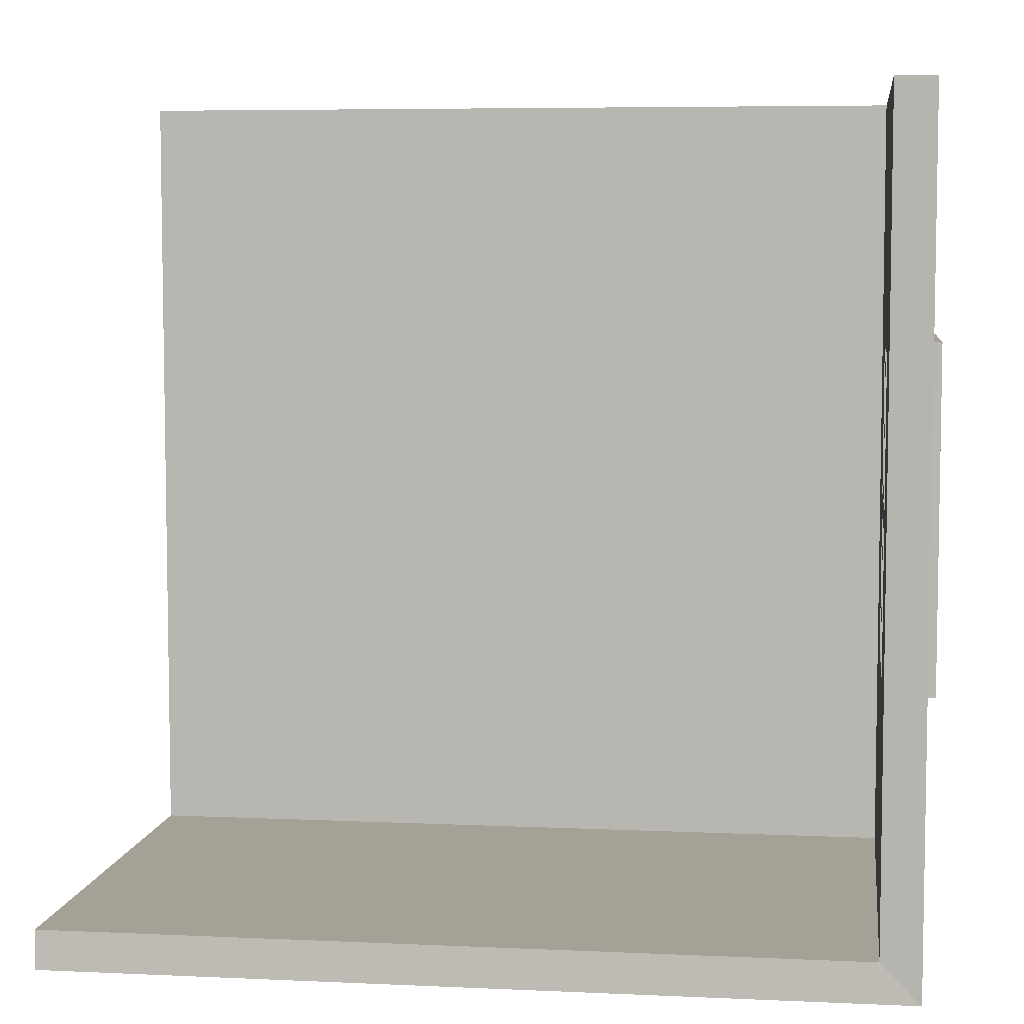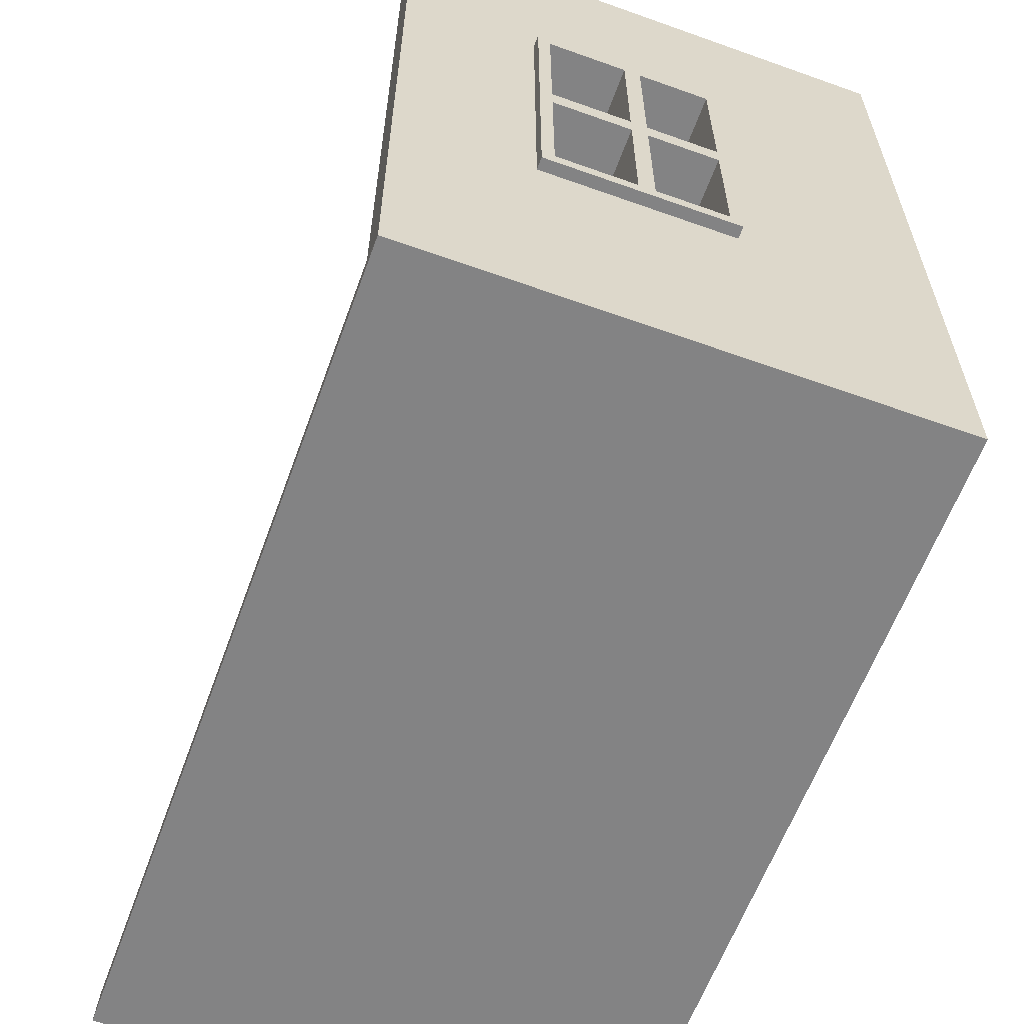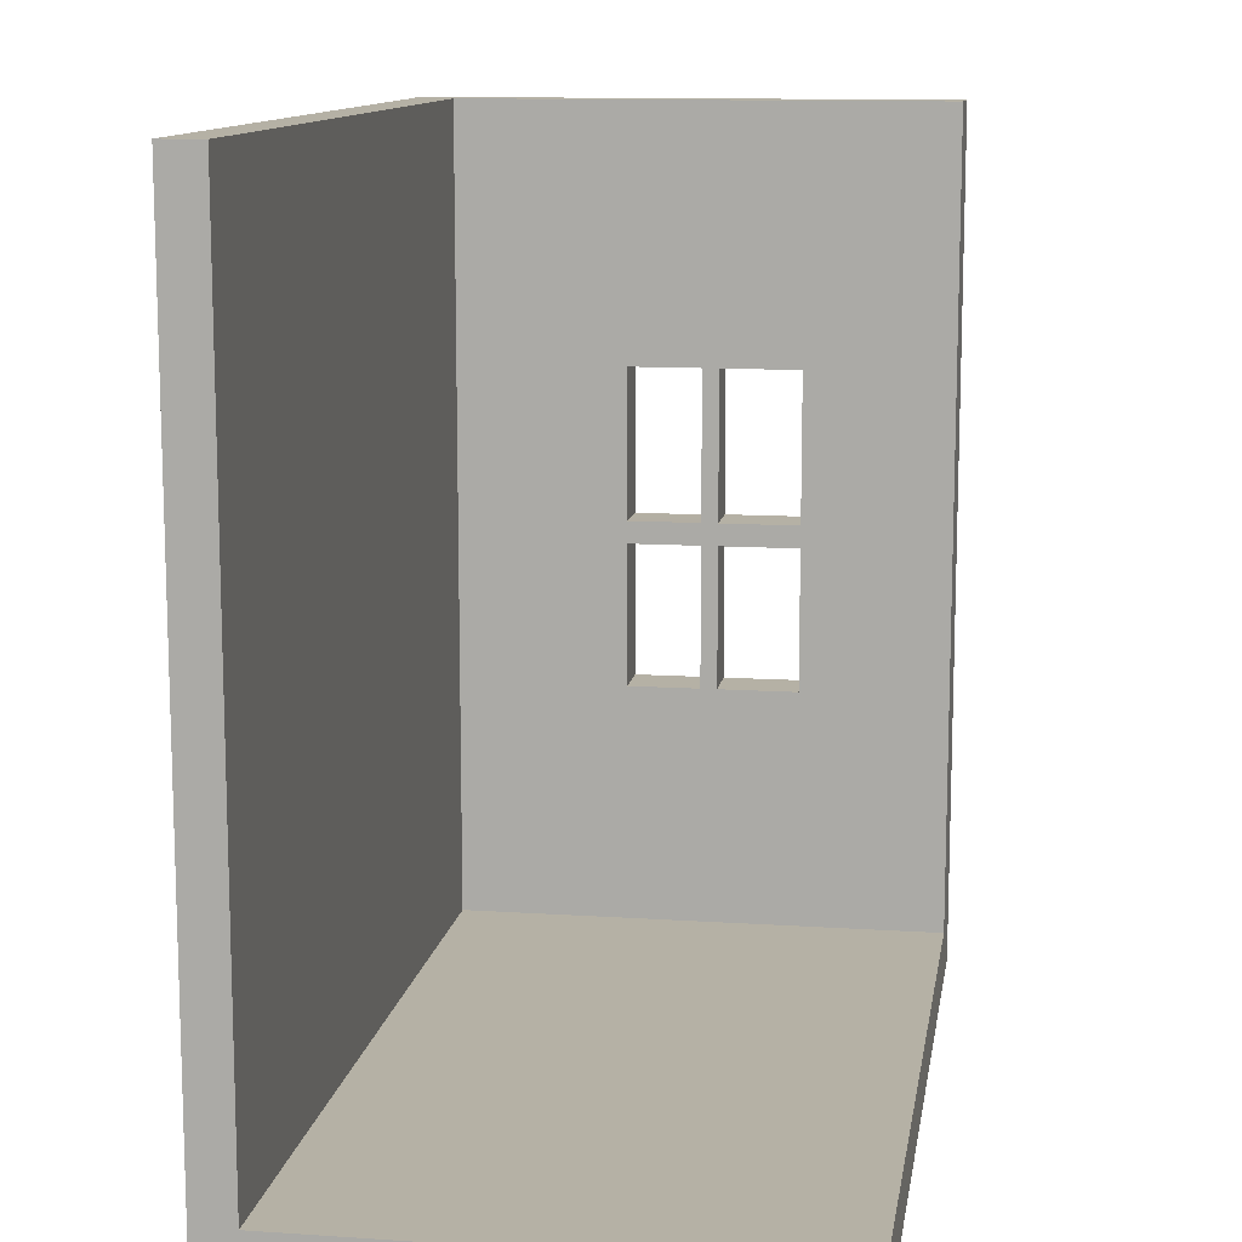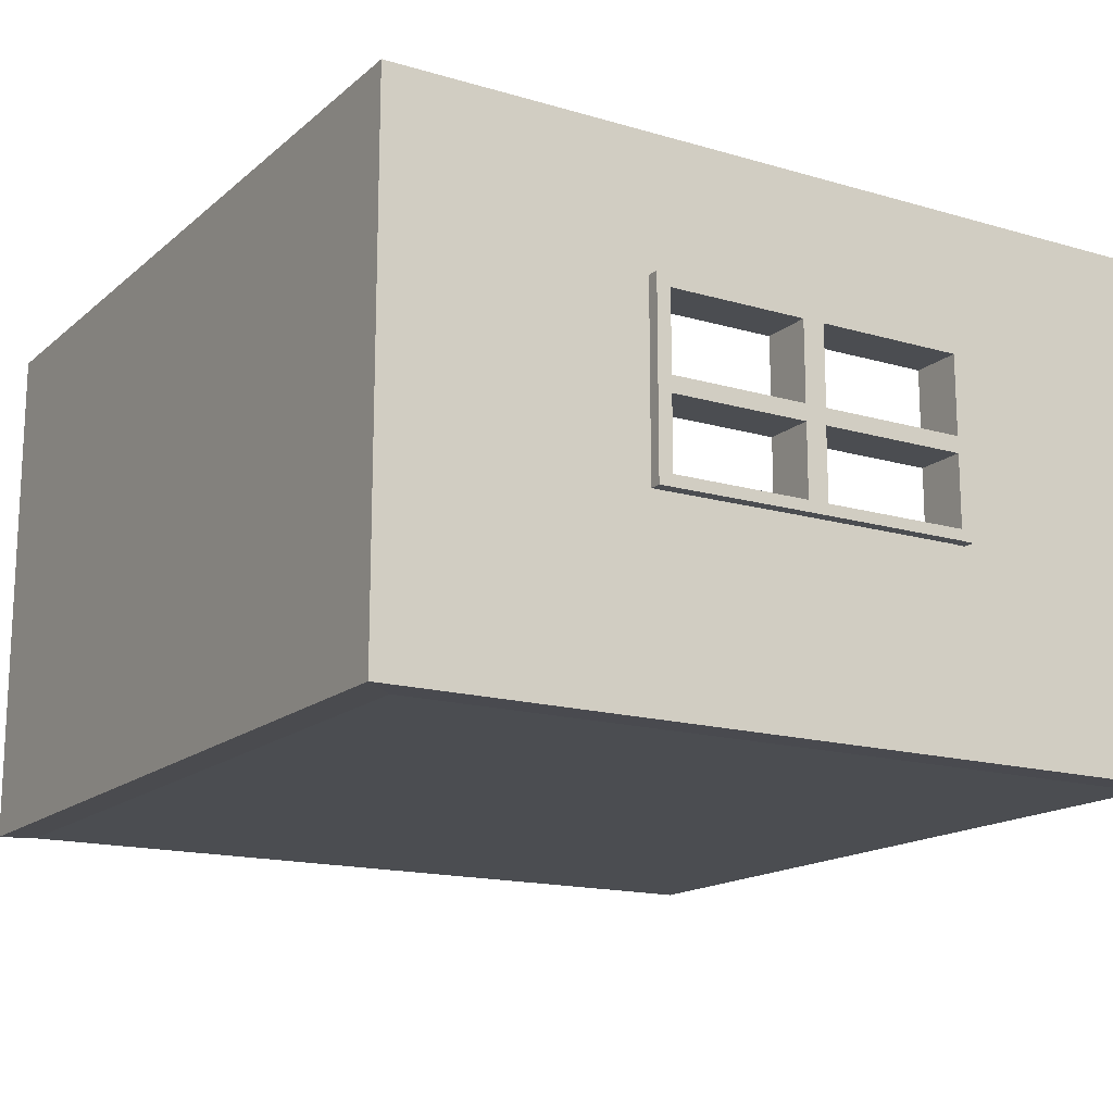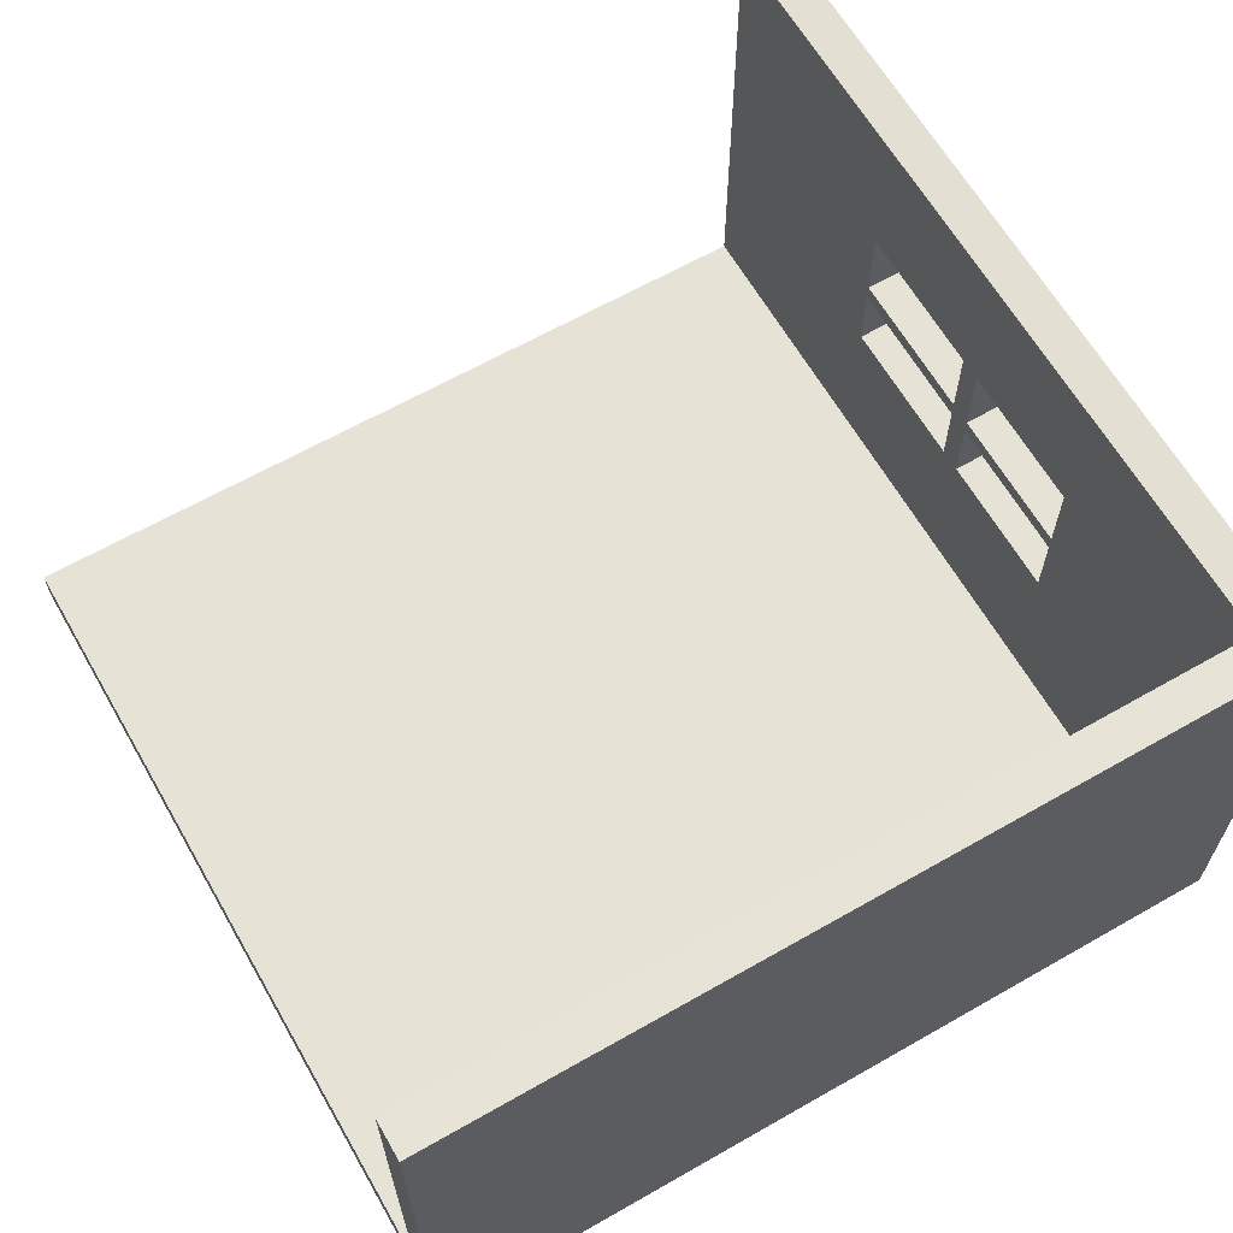
<metadata>
{"format":"obj","ext":"obj","renderer":"f3d","projection":"perspective","resolution":1024,"background":"white","views":[{"elev":6.2,"azim":-172.2,"up":"+Z"},{"elev":-61.1,"azim":-110.0,"up":"+Z"},{"elev":11.9,"azim":99.0,"up":"+Z"},{"elev":-15.9,"azim":-121.3,"up":"+Y"},{"elev":63.9,"azim":150.1,"up":"+Y"}]}
</metadata>
<code>
o innenmaya
v -8.208 0.7593 8.116
v 8.023 0.7593 8.116
v 8.023 0.994 8.116
v -8.208 0.994 8.116
v -8.208 0.994 -0.4631
v 8.023 0.994 -0.4631
v 8.023 0.994 -3.327
v -8.208 0.994 -3.327
v -9 0.994 -8.907
v 8.023 0.994 -8.907
v 8.023 0.7479 -8.907
v -9 0.7479 -8.907
v -8.208 0.1825 -3.327
v 8.023 0.1825 -3.327
v 8.023 0.1825 -0.4631
v -8.208 0.1825 -0.4631
v 8.023 0.7593 -0.4631
v 8.023 0.7593 -3.327
v -9 0.994 -3.806
v -9 0.7479 -3.806
v -9 0.7479 -0.6274
v -9 0.994 -0.6274
v -8.208 10.72 -8.116
v 8.023 10.72 -8.116
v 8.023 10.76 -8.907
v -9 10.76 -8.907
v 8.023 0.994 -8.116
v 8.023 0.7593 -8.116
v 8.023 0.1825 -8.116
v -8.208 0.1825 -8.116
v -9 0.1429 -8.907
v 8.023 0.1429 -8.907
v -9 0.1429 -3.806
v -9 0.1429 -0.6274
v -9 0.7479 8.116
v -9 0.994 8.116
v -9 10.76 -0.6274
v -8.208 10.72 -0.4631
v -8.208 10.72 -3.327
v -9 10.76 -3.806
v -8.208 6.166 -8.116
v 8.023 6.166 -8.116
v 8.023 7.778 -8.116
v -8.208 7.778 -8.116
v 8.023 6.18 -8.907
v 8.023 7.807 -8.907
v -9 6.18 -8.907
v -9 7.807 -8.907
v -9 6.18 8.116
v -8.208 6.166 8.116
v -8.208 7.778 8.116
v -9 7.807 8.116
v -8.208 0.994 3.212
v 8.023 0.994 3.212
v 8.023 0.994 0.1822
v -8.208 0.994 0.1822
v 8.023 0.7593 3.212
v 8.023 0.7593 0.1822
v -8.208 0.1825 0.1822
v 8.023 0.1825 0.1822
v 8.023 0.1825 3.212
v -8.208 0.1825 3.212
v -9 0.1429 0.04928
v -9 0.1429 3.053
v -9 0.994 0.04928
v -9 0.7479 0.04928
v -9 0.7479 3.053
v -9 0.994 3.053
v -9 10.76 3.053
v -8.208 10.72 3.212
v -8.208 10.72 0.1822
v -9 10.76 0.04928
v -8.208 4.155 -8.116
v 8.023 4.155 -8.116
v 8.023 5.612 -8.116
v -8.208 5.612 -8.116
v 8.023 4.165 -8.907
v 8.023 5.622 -8.907
v -9 4.165 -8.907
v -9 5.622 -8.907
v -9 4.165 8.116
v -8.208 4.155 8.116
v -8.208 5.612 8.116
v -9 5.622 8.116
v -8.208 0.994 3.453
v 8.023 0.994 3.453
v 8.023 0.7593 3.453
v 8.023 0.1825 3.453
v -8.208 0.1825 3.453
v -9 0.1429 3.301
v -9 0.7479 3.301
v -9 0.994 3.301
v -9.246 4.365 3.268
v -9.246 5.821 3.268
v -9.246 5.832 3.018
v -9.246 4.375 3.018
v -9.246 6.167 3.268
v -9.246 7.779 3.268
v -9.246 7.778 3.018
v -9.246 6.166 3.018
v -9 10.76 3.301
v -8.208 10.72 3.453
v -8.208 7.778 3.268
v -8.208 6.166 3.268
v -8.208 6.166 3.018
v -8.208 7.778 3.018
v -8.208 5.821 3.268
v -8.208 4.364 3.268
v -8.208 4.375 3.018
v -8.208 5.832 3.018
v -8.208 0.1825 -3.572
v 8.023 0.1825 -3.572
v 8.023 0.7593 -3.572
v 8.023 0.994 -3.572
v -8.208 0.994 -3.572
v -8.208 4.364 -3.572
v -8.208 5.821 -3.572
v -8.208 5.832 -3.327
v -8.208 4.375 -3.327
v -8.208 6.166 -3.572
v -8.208 7.778 -3.572
v -8.208 7.778 -3.327
v -8.208 6.166 -3.327
v -8.208 10.72 -3.572
v -9 10.76 -4.066
v -9.246 7.779 -3.613
v -9.246 6.167 -3.613
v -9.246 6.166 -3.327
v -9.246 7.778 -3.327
v -9.246 5.821 -3.613
v -9.246 4.364 -3.613
v -9.246 4.375 -3.327
v -9.246 5.832 -3.327
v -9 0.994 -4.066
v -9 0.7479 -4.066
v -9 0.1429 -4.066
v -8.208 3.946 -8.116
v 8.023 3.946 -8.116
v 8.023 3.955 -8.907
v -9 3.955 -8.907
v -9.246 4.142 -3.613
v -9.246 4.142 -3.359
v -9.246 4.152 -0.4739
v -9.246 4.375 -0.4631
v -9.246 4.152 -0.007822
v -9.246 4.152 3.02
v -9.246 4.375 -0.02656
v -9.246 4.142 3.27
v -9 3.955 8.116
v -8.208 3.946 8.116
v -8.208 4.141 3.28
v -8.208 4.152 3.031
v -8.208 4.152 0.000962
v -8.208 4.375 -0.01186
v -8.208 4.152 -0.4631
v -8.208 4.152 -3.327
v -8.208 4.375 -0.4631
v -8.208 4.141 -3.572
v -8.208 8.028 0.004622
v -8.208 8.028 3.035
v -8.208 7.778 -0.01186
v -8.208 8.028 3.284
v -8.208 8.028 8.116
v -9 8.058 8.116
v -9.246 8.033 3.271
v -9.246 8.031 3.021
v -9.246 8.031 -0.006668
v -9.246 7.778 -0.01186
v -9.246 8.031 -0.477
v -9.246 8.031 -3.327
v -9.246 7.778 -0.4631
v -9.246 8.033 -3.613
v -9 8.058 -8.907
v 8.023 8.058 -8.907
v 8.023 8.028 -8.116
v -8.208 8.028 -8.116
v -8.208 8.028 -3.572
v -8.208 8.028 -3.327
v -8.208 8.028 -0.4631
v -8.208 7.778 -0.4631
v -9.246 5.832 -0.4631
v -9.246 6.166 -0.4631
v -9.246 6.166 -0.01186
v -9.246 5.832 -0.02656
v -8.208 5.832 -0.01186
v -8.208 6.166 -0.01186
v -8.208 6.166 -0.4631
v -8.208 5.832 -0.4631
v -9 5.832 -0.4631
v -9 5.832 -3.327
v -9 4.375 -0.4631
v -9 4.375 -3.327
v -9 6.166 -3.327
v -9 6.166 -0.4631
v -9 7.778 -0.4631
v -9 7.778 -3.327
v -9 6.166 -0.01186
v -9 6.166 3.018
v -9 7.778 -0.01186
v -9 7.778 3.018
v -9 5.832 3.018
v -9 5.832 -0.02656
v -9 4.375 -0.02656
v -9 4.375 3.018
v -8.208 0.1825 8.116
v 8.023 0.1825 8.116
v -9 0.1429 8.116
v -8.208 0.994 -8.116
v -9 4.142 -3.613
v -9 4.142 -3.359
v -9 4.152 -0.4739
v -9 4.152 -0.007822
v -9 4.152 3.02
v -9 4.142 3.27
v -9 4.365 3.268
v -9 5.821 3.268
v -9 6.167 3.268
v -9 7.779 3.268
v -9 8.033 3.271
v -8.208 10.72 8.116
v -9 10.76 8.116
v -9 8.031 3.021
v -9 8.031 -0.006668
v -9 8.031 -0.477
v -9 8.031 -3.327
v -9 8.033 -3.613
v -9 7.779 -3.613
v -9 6.167 -3.613
v -9 5.821 -3.613
v -9 4.364 -3.613
f 2 4 1
f 6 8 5
f 10 12 9
f 14 16 13
f 17 7 6
f 20 22 19
f 23 25 26
f 28 10 27
f 30 32 29
f 13 34 33
f 1 36 35
f 37 39 40
f 42 44 41
f 45 43 42
f 45 48 46
f 49 51 52
f 54 56 53
f 57 55 54
f 60 62 59
f 59 64 63
f 66 68 65
f 69 71 72
f 74 76 73
f 77 75 74
f 79 78 77
f 81 83 84
f 86 53 85
f 87 54 86
f 61 89 62
f 62 90 64
f 67 92 68
f 94 96 93
f 97 99 100
f 101 70 69
f 104 106 103
f 107 109 110
f 112 13 111
f 18 114 7
f 7 115 8
f 117 119 116
f 121 123 120
f 40 124 125
f 127 129 126
f 130 132 133
f 134 20 19
f 111 33 136
f 138 73 137
f 139 74 138
f 140 77 139
f 131 142 132
f 143 132 142
f 145 96 147
f 93 146 148
f 149 82 81
f 108 152 109
f 153 109 152
f 156 157 155
f 116 156 158
f 159 106 161
f 160 103 106
f 52 163 164
f 166 98 165
f 167 99 166
f 169 129 171
f 126 170 172
f 48 174 46
f 46 175 43
f 43 176 44
f 121 178 122
f 179 122 178
f 41 75 42
f 42 78 45
f 45 80 47
f 133 127 130
f 182 133 181
f 183 95 100
f 97 95 94
f 50 84 83
f 110 104 107
f 186 110 185
f 187 118 123
f 120 118 117
f 5 55 6
f 17 55 58
f 16 60 59
f 63 16 59
f 21 65 22
f 147 143 145
f 144 184 181
f 182 184 183
f 182 168 171
f 167 171 168
f 38 72 71
f 161 179 159
f 180 186 187
f 186 188 187
f 188 154 157
f 155 154 153
f 188 190 118
f 157 189 188
f 119 191 157
f 118 192 119
f 194 123 193
f 195 187 194
f 196 180 195
f 193 122 196
f 186 198 105
f 161 197 186
f 106 199 161
f 105 200 106
f 201 185 110
f 203 185 202
f 204 154 203
f 201 109 204
f 206 1 205
f 88 57 87
f 57 60 58
f 15 58 60
f 17 14 18
f 113 14 112
f 11 29 32
f 11 31 12
f 135 33 20
f 20 34 21
f 21 63 66
f 66 64 67
f 91 64 90
f 205 35 207
f 27 137 208
f 10 138 27
f 9 139 10
f 209 19 210
f 22 210 19
f 211 65 212
f 213 65 68
f 214 68 92
f 36 150 149
f 151 53 152
f 56 152 53
f 5 153 56
f 156 5 8
f 158 8 115
f 3 85 4
f 87 3 2
f 88 2 206
f 88 205 89
f 89 207 90
f 91 207 35
f 91 36 92
f 149 92 36
f 81 214 149
f 84 215 81
f 49 216 84
f 218 49 52
f 219 52 164
f 102 221 220
f 51 162 163
f 104 51 50
f 107 50 83
f 108 83 82
f 151 82 150
f 85 150 4
f 162 70 102
f 163 102 220
f 164 220 221
f 101 164 221
f 69 219 101
f 72 222 69
f 224 72 37
f 225 37 40
f 226 40 125
f 173 25 174
f 174 24 175
f 175 23 176
f 178 124 39
f 38 178 39
f 159 38 71
f 160 71 70
f 29 111 30
f 28 112 29
f 113 27 114
f 114 208 115
f 137 115 208
f 73 158 137
f 76 116 73
f 41 117 76
f 121 41 44
f 177 44 176
f 177 23 124
f 125 23 26
f 173 125 26
f 48 226 173
f 47 227 48
f 229 47 80
f 230 80 79
f 209 79 140
f 134 140 9
f 135 9 12
f 136 12 31
f 30 136 31
f 216 93 215
f 204 95 201
f 218 97 217
f 198 99 200
f 228 126 227
f 196 128 193
f 230 130 229
f 190 132 192
f 209 131 230
f 210 141 209
f 211 142 210
f 192 144 191
f 213 145 212
f 203 96 204
f 215 148 214
f 214 146 213
f 222 165 219
f 219 98 218
f 223 166 222
f 200 168 199
f 225 169 224
f 195 129 196
f 227 172 226
f 226 170 225
f 229 127 228
f 193 182 194
f 189 133 190
f 197 100 198
f 201 184 202
f 217 94 216
f 212 143 211
f 191 181 189
f 202 147 203
f 194 171 195
f 199 183 197
f 224 167 223
f 2 3 4
f 6 7 8
f 10 11 12
f 14 15 16
f 17 18 7
f 20 21 22
f 23 24 25
f 28 11 10
f 30 31 32
f 13 16 34
f 1 4 36
f 37 38 39
f 42 43 44
f 45 46 43
f 45 47 48
f 49 50 51
f 54 55 56
f 57 58 55
f 60 61 62
f 59 62 64
f 66 67 68
f 69 70 71
f 74 75 76
f 77 78 75
f 79 80 78
f 81 82 83
f 86 54 53
f 87 57 54
f 61 88 89
f 62 89 90
f 67 91 92
f 94 95 96
f 97 98 99
f 101 102 70
f 104 105 106
f 107 108 109
f 112 14 13
f 18 113 114
f 7 114 115
f 117 118 119
f 121 122 123
f 40 39 124
f 127 128 129
f 130 131 132
f 134 135 20
f 111 13 33
f 138 74 73
f 139 77 74
f 140 79 77
f 131 141 142
f 143 144 132
f 145 146 96
f 93 96 146
f 149 150 82
f 108 151 152
f 153 154 109
f 156 119 157
f 116 119 156
f 159 160 106
f 160 162 103
f 52 51 163
f 166 99 98
f 167 168 99
f 169 170 129
f 126 129 170
f 48 173 174
f 46 174 175
f 43 175 176
f 121 177 178
f 179 180 122
f 41 76 75
f 42 75 78
f 45 78 80
f 133 128 127
f 182 128 133
f 183 184 95
f 97 100 95
f 50 49 84
f 110 105 104
f 186 105 110
f 187 188 118
f 120 123 118
f 5 56 55
f 17 6 55
f 16 15 60
f 63 34 16
f 21 66 65
f 147 144 143
f 144 147 184
f 182 181 184
f 182 183 168
f 167 169 171
f 38 37 72
f 161 180 179
f 180 161 186
f 186 185 188
f 188 185 154
f 155 157 154
f 188 189 190
f 157 191 189
f 119 192 191
f 118 190 192
f 194 187 123
f 195 180 187
f 196 122 180
f 193 123 122
f 186 197 198
f 161 199 197
f 106 200 199
f 105 198 200
f 201 202 185
f 203 154 185
f 204 109 154
f 201 110 109
f 206 2 1
f 88 61 57
f 57 61 60
f 15 17 58
f 17 15 14
f 113 18 14
f 11 28 29
f 11 32 31
f 135 136 33
f 20 33 34
f 21 34 63
f 66 63 64
f 91 67 64
f 205 1 35
f 27 138 137
f 10 139 138
f 9 140 139
f 209 134 19
f 22 211 210
f 211 22 65
f 213 212 65
f 214 213 68
f 36 4 150
f 151 85 53
f 56 153 152
f 5 155 153
f 156 155 5
f 158 156 8
f 3 86 85
f 87 86 3
f 88 87 2
f 88 206 205
f 89 205 207
f 91 90 207
f 91 35 36
f 149 214 92
f 81 215 214
f 84 216 215
f 49 217 216
f 218 217 49
f 219 218 52
f 102 101 221
f 51 103 162
f 104 103 51
f 107 104 50
f 108 107 83
f 151 108 82
f 85 151 150
f 162 160 70
f 163 162 102
f 164 163 220
f 101 219 164
f 69 222 219
f 72 223 222
f 224 223 72
f 225 224 37
f 226 225 40
f 173 26 25
f 174 25 24
f 175 24 23
f 178 177 124
f 38 179 178
f 159 179 38
f 160 159 71
f 29 112 111
f 28 113 112
f 113 28 27
f 114 27 208
f 137 158 115
f 73 116 158
f 76 117 116
f 41 120 117
f 121 120 41
f 177 121 44
f 177 176 23
f 125 124 23
f 173 226 125
f 48 227 226
f 47 228 227
f 229 228 47
f 230 229 80
f 209 230 79
f 134 209 140
f 135 134 9
f 136 135 12
f 30 111 136
f 216 94 93
f 204 96 95
f 218 98 97
f 198 100 99
f 228 127 126
f 196 129 128
f 230 131 130
f 190 133 132
f 209 141 131
f 210 142 141
f 211 143 142
f 192 132 144
f 213 146 145
f 203 147 96
f 215 93 148
f 214 148 146
f 222 166 165
f 219 165 98
f 223 167 166
f 200 99 168
f 225 170 169
f 195 171 129
f 227 126 172
f 226 172 170
f 229 130 127
f 193 128 182
f 189 181 133
f 197 183 100
f 201 95 184
f 217 97 94
f 212 145 143
f 191 144 181
f 202 184 147
f 194 182 171
f 199 168 183
f 224 169 167

</code>
